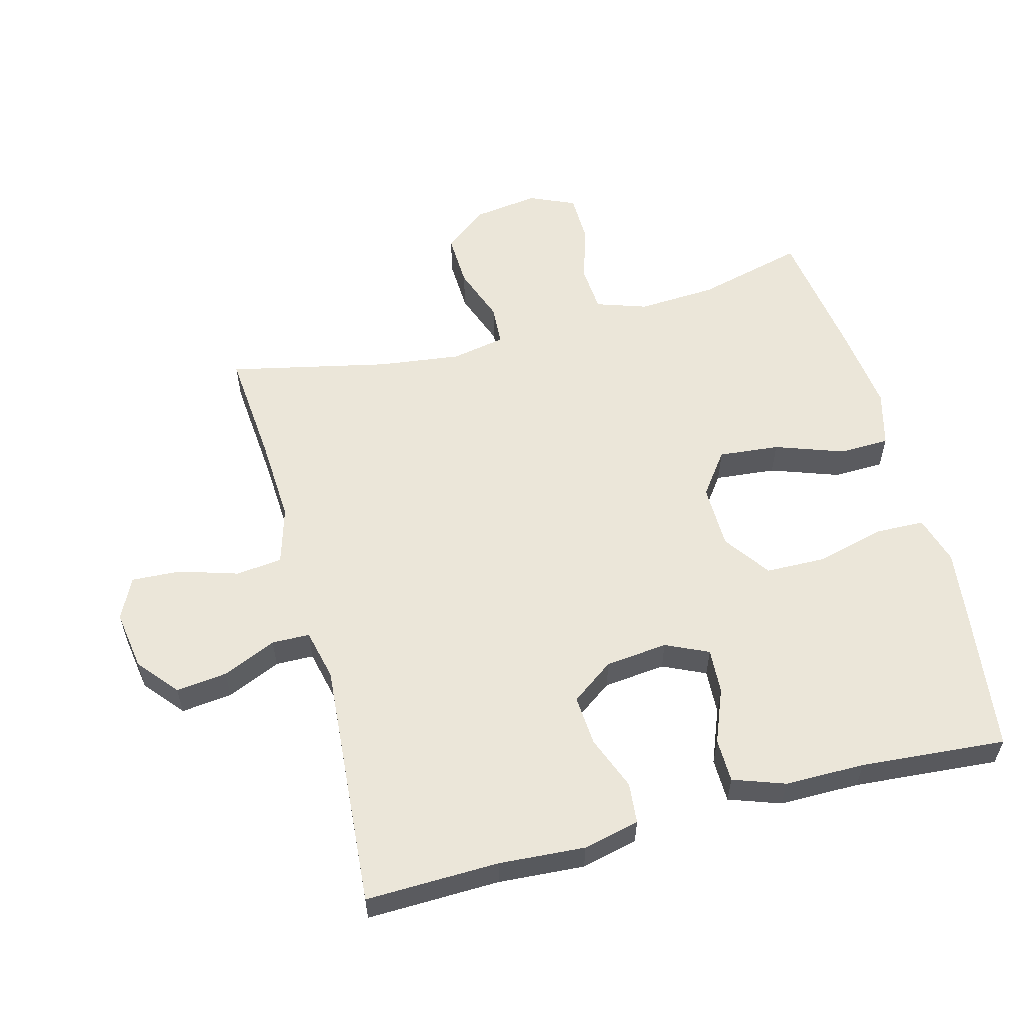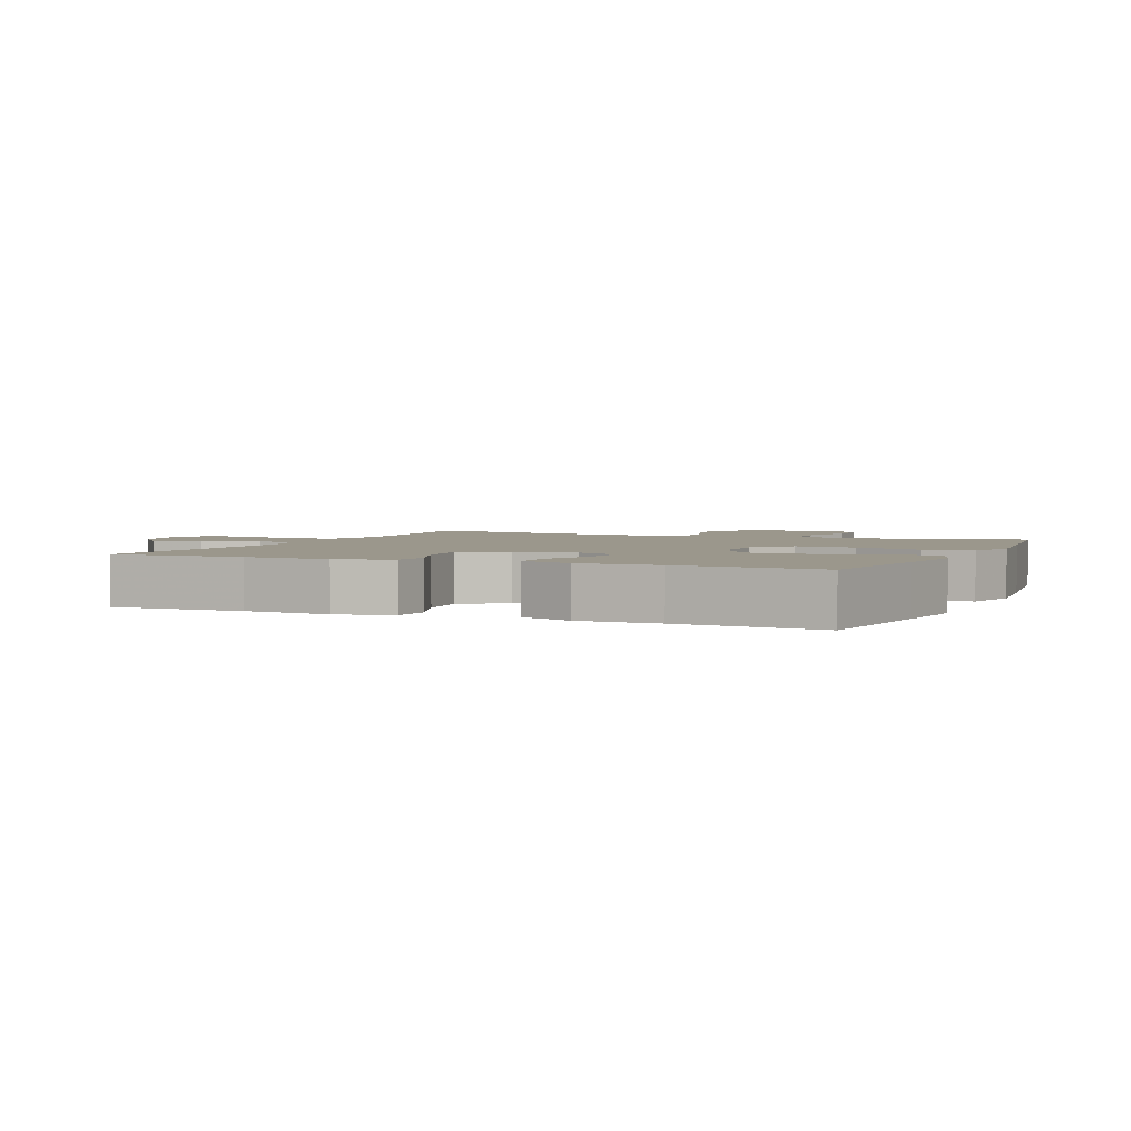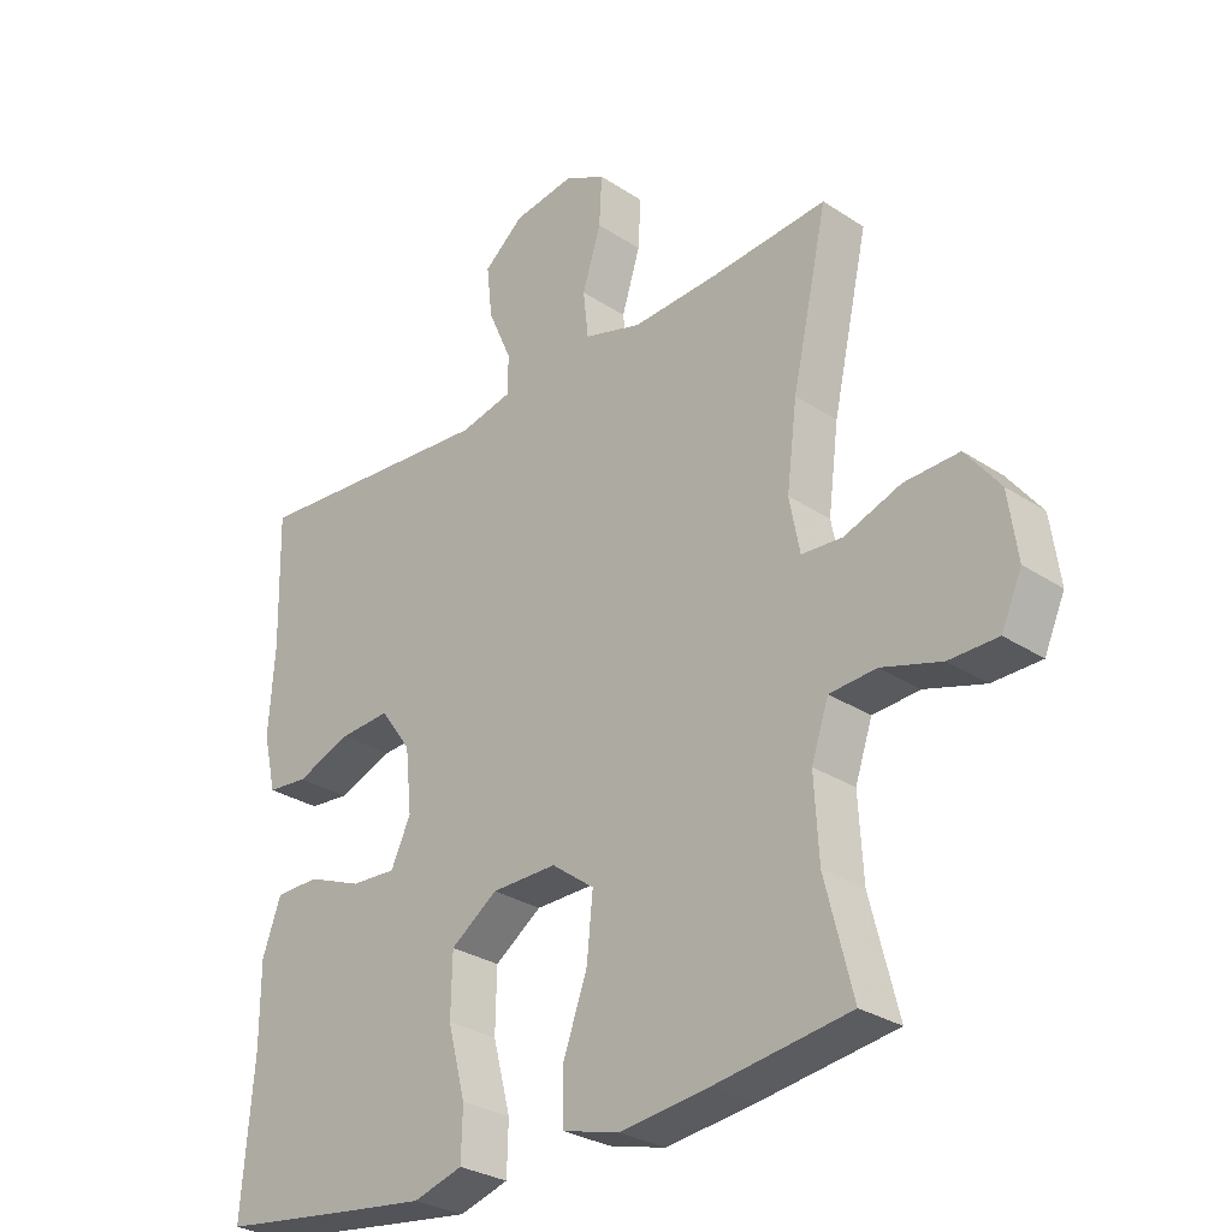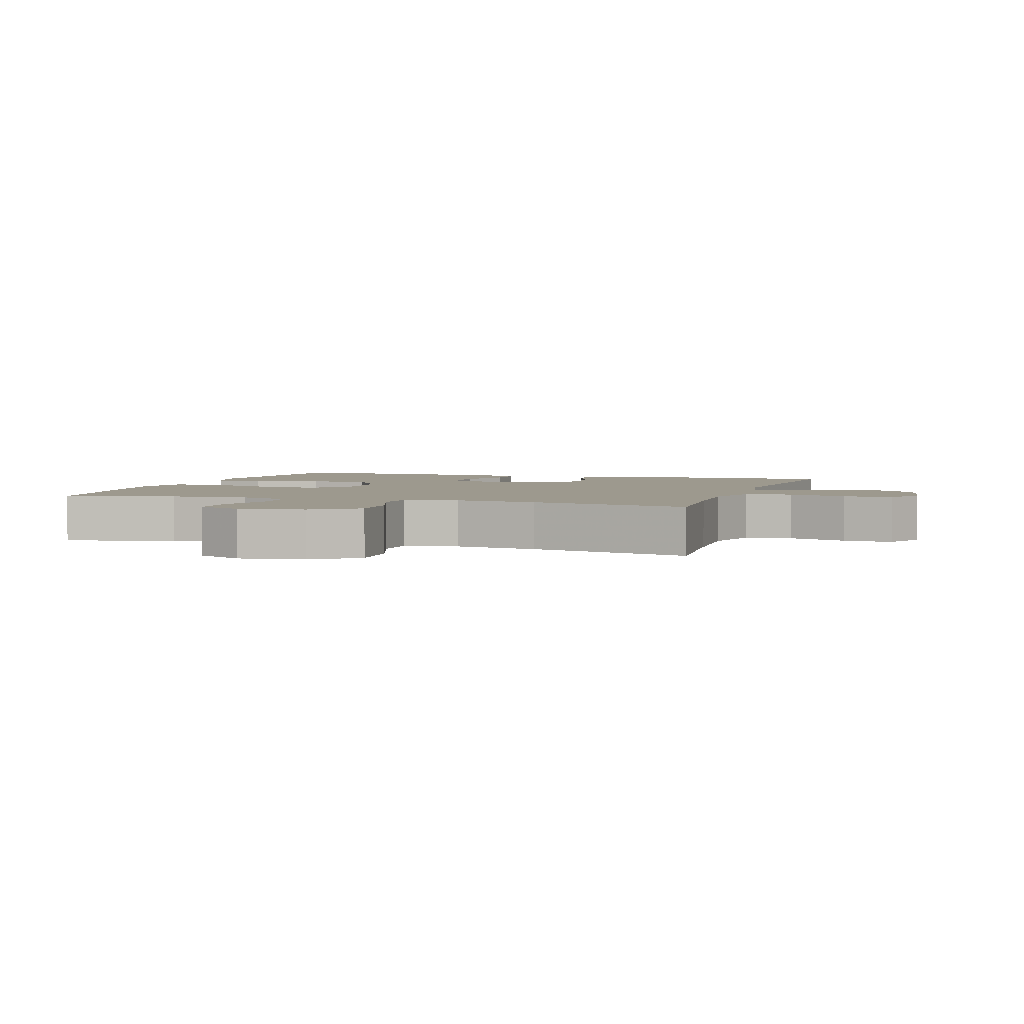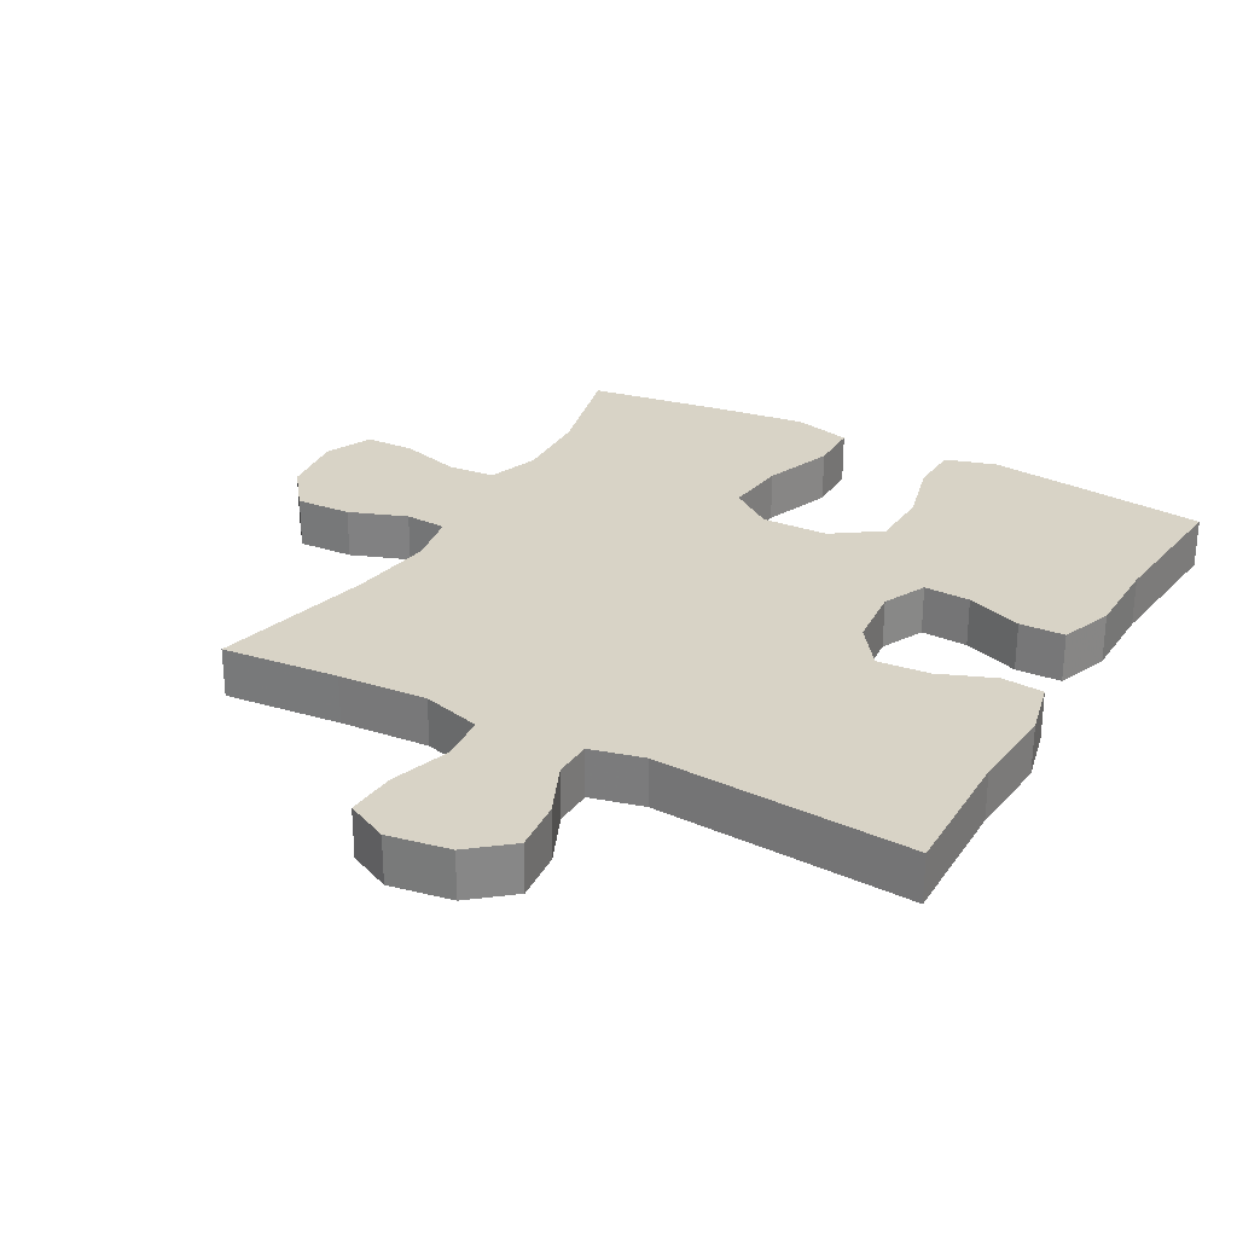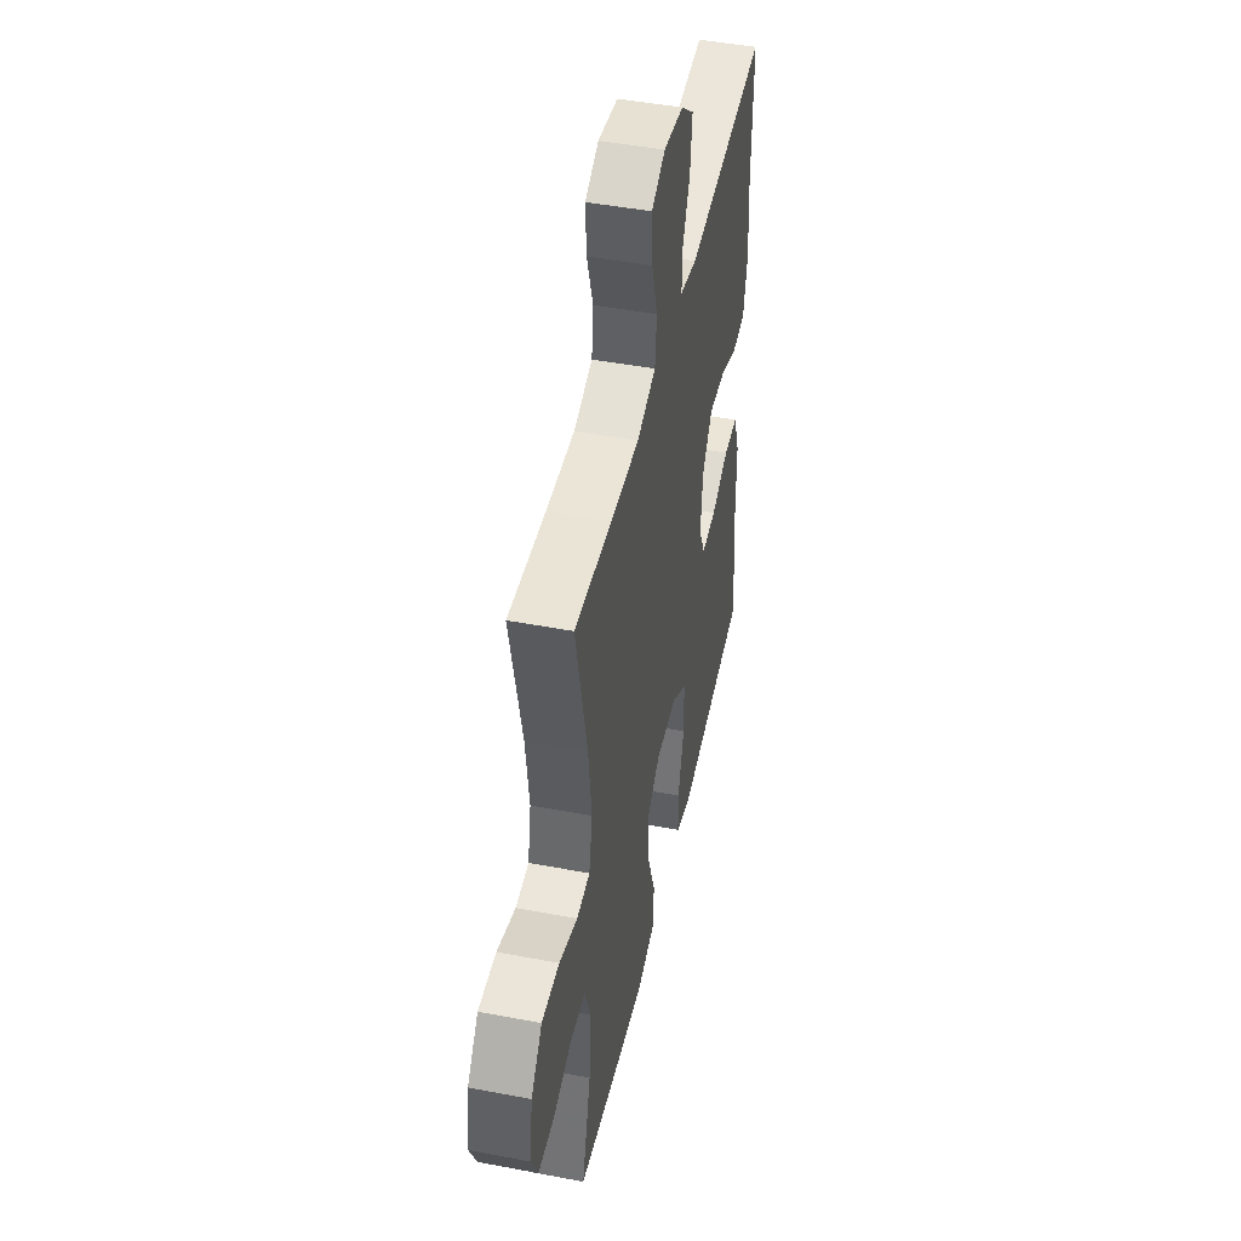
<metadata>
{"format":"obj","ext":"obj","renderer":"f3d","projection":"perspective","resolution":1024,"background":"white","views":[{"elev":57.1,"azim":75.1,"up":"+Y"},{"elev":2.8,"azim":113.6,"up":"+Y"},{"elev":-29.1,"azim":-134.4,"up":"+Z"},{"elev":3.3,"azim":-71.8,"up":"+Y"},{"elev":27.9,"azim":29.2,"up":"+Y"},{"elev":46.7,"azim":-77.8,"up":"+Z"}]}
</metadata>
<code>
v -0.5 0.07 -0.5
v -0.458 0.07 -0.335
v -0.451 0.07 -0.215
v -0.477 0.07 -0.138
v -0.548 0.07 -0.133
v -0.638 0.07 -0.16
v -0.712 0.07 -0.159
v -0.743 0.07 -0.089
v -0.729 0.07 0.01
v -0.677 0.07 0.077
v -0.594 0.07 0.074
v -0.508 0.07 0.043
v -0.446 0.07 0.047
v -0.43 0.07 0.129
v -0.446 0.07 0.255
v -0.5 0.07 0.5
v -0.325 0.07 0.485
v -0.193 0.07 0.478
v -0.105 0.07 0.504
v -0.097 0.07 0.575
v -0.125 0.07 0.665
v -0.129 0.07 0.74
v -0.066 0.07 0.771
v 0.026 0.07 0.757
v 0.087 0.07 0.706
v 0.078 0.07 0.628
v 0.042 0.07 0.546
v 0.043 0.07 0.488
v 0.122 0.07 0.47
v 0.5 0.07 0.5
v 0.495 0.07 0.297
v 0.504 0.07 0.166
v 0.484 0.07 0.08
v 0.422 0.07 0.074
v 0.339 0.07 0.106
v 0.262 0.07 0.111
v 0.215 0.07 0.046
v 0.205 0.07 -0.049
v 0.235 0.07 -0.114
v 0.304 0.07 -0.11
v 0.387 0.07 -0.077
v 0.454 0.07 -0.078
v 0.482 0.07 -0.157
v 0.482 0.07 -0.279
v 0.5 0.07 -0.5
v 0.285 0.07 -0.529
v 0.169 0.07 -0.544
v 0.094 0.07 -0.522
v 0.092 0.07 -0.446
v 0.119 0.07 -0.343
v 0.117 0.07 -0.251
v 0.046 0.07 -0.201
v -0.053 0.07 -0.2
v -0.118 0.07 -0.248
v -0.109 0.07 -0.341
v -0.072 0.07 -0.445
v -0.074 0.07 -0.522
v -0.16 0.07 -0.545
v -0.295 0.07 -0.529
v -0.5 0 -0.5
v -0.458 0 -0.335
v -0.451 0 -0.215
v -0.477 0 -0.138
v -0.548 0 -0.133
v -0.638 0 -0.16
v -0.712 0 -0.159
v -0.743 0 -0.089
v -0.729 0 0.01
v -0.677 0 0.077
v -0.594 0 0.074
v -0.508 0 0.043
v -0.446 0 0.047
v -0.43 0 0.129
v -0.446 0 0.255
v -0.5 0 0.5
v -0.325 0 0.485
v -0.193 0 0.478
v -0.105 0 0.504
v -0.097 0 0.575
v -0.125 0 0.665
v -0.129 0 0.74
v -0.066 0 0.771
v 0.026 0 0.757
v 0.087 0 0.706
v 0.078 0 0.628
v 0.042 0 0.546
v 0.043 0 0.488
v 0.122 0 0.47
v 0.5 0 0.5
v 0.495 0 0.297
v 0.504 0 0.166
v 0.484 0 0.08
v 0.422 0 0.074
v 0.339 0 0.106
v 0.262 0 0.111
v 0.215 0 0.046
v 0.205 0 -0.049
v 0.235 0 -0.114
v 0.304 0 -0.11
v 0.387 0 -0.077
v 0.454 0 -0.078
v 0.482 0 -0.157
v 0.482 0 -0.279
v 0.5 0 -0.5
v 0.285 0 -0.529
v 0.169 0 -0.544
v 0.094 0 -0.522
v 0.092 0 -0.446
v 0.119 0 -0.343
v 0.117 0 -0.251
v 0.046 0 -0.201
v -0.053 0 -0.2
v -0.118 0 -0.248
v -0.109 0 -0.341
v -0.072 0 -0.445
v -0.074 0 -0.522
v -0.16 0 -0.545
v -0.295 0 -0.529
f 59 1 2
f 58 59 2
f 57 58 2
f 56 57 2
f 55 56 2
f 54 55 2 3
f 53 54 3 4
f 52 53 4
f 48 49 50
f 47 48 50
f 46 47 50
f 45 46 50
f 44 45 50
f 44 50 51
f 43 44 51
f 42 43 51
f 41 42 51
f 40 41 51
f 39 40 51 52
f 33 34 35
f 32 33 35
f 31 32 35
f 31 35 36
f 30 31 36
f 29 30 36
f 28 29 36 37
f 25 26 27
f 24 25 27
f 23 24 27
f 22 23 27
f 21 22 27
f 20 21 27
f 19 20 27 28
f 28 37 38
f 19 28 38
f 18 19 38
f 15 16 17
f 38 39 52
f 18 38 52
f 17 18 52
f 15 17 52
f 14 15 52
f 10 11 12
f 9 10 12
f 8 9 12
f 7 8 12
f 6 7 12
f 5 6 12
f 13 14 52 4
f 4 5 12 13
f 61 60 118
f 61 118 117
f 61 117 116
f 61 116 115
f 61 115 114
f 62 61 114 113
f 63 62 113 112
f 63 112 111
f 109 108 107
f 109 107 106
f 109 106 105
f 109 105 104
f 109 104 103
f 110 109 103
f 110 103 102
f 110 102 101
f 110 101 100
f 110 100 99
f 111 110 99 98
f 94 93 92
f 94 92 91
f 94 91 90
f 95 94 90
f 95 90 89
f 95 89 88
f 96 95 88 87
f 86 85 84
f 86 84 83
f 86 83 82
f 86 82 81
f 86 81 80
f 86 80 79
f 87 86 79 78
f 97 96 87
f 97 87 78
f 97 78 77
f 76 75 74
f 111 98 97
f 111 97 77
f 111 77 76
f 111 76 74
f 111 74 73
f 71 70 69
f 71 69 68
f 71 68 67
f 71 67 66
f 71 66 65
f 71 65 64
f 63 111 73 72
f 72 71 64 63
f 1 60 61 2
f 2 61 62 3
f 3 62 63 4
f 4 63 64 5
f 5 64 65 6
f 6 65 66 7
f 7 66 67 8
f 8 67 68 9
f 9 68 69 10
f 10 69 70 11
f 11 70 71 12
f 12 71 72 13
f 13 72 73 14
f 14 73 74 15
f 15 74 75 16
f 16 75 76 17
f 17 76 77 18
f 18 77 78 19
f 19 78 79 20
f 20 79 80 21
f 21 80 81 22
f 22 81 82 23
f 23 82 83 24
f 24 83 84 25
f 25 84 85 26
f 26 85 86 27
f 27 86 87 28
f 28 87 88 29
f 29 88 89 30
f 30 89 90 31
f 31 90 91 32
f 32 91 92 33
f 33 92 93 34
f 34 93 94 35
f 35 94 95 36
f 36 95 96 37
f 37 96 97 38
f 38 97 98 39
f 39 98 99 40
f 40 99 100 41
f 41 100 101 42
f 42 101 102 43
f 43 102 103 44
f 44 103 104 45
f 45 104 105 46
f 46 105 106 47
f 47 106 107 48
f 48 107 108 49
f 49 108 109 50
f 50 109 110 51
f 51 110 111 52
f 52 111 112 53
f 53 112 113 54
f 54 113 114 55
f 55 114 115 56
f 56 115 116 57
f 57 116 117 58
f 58 117 118 59
f 59 118 60 1

</code>
